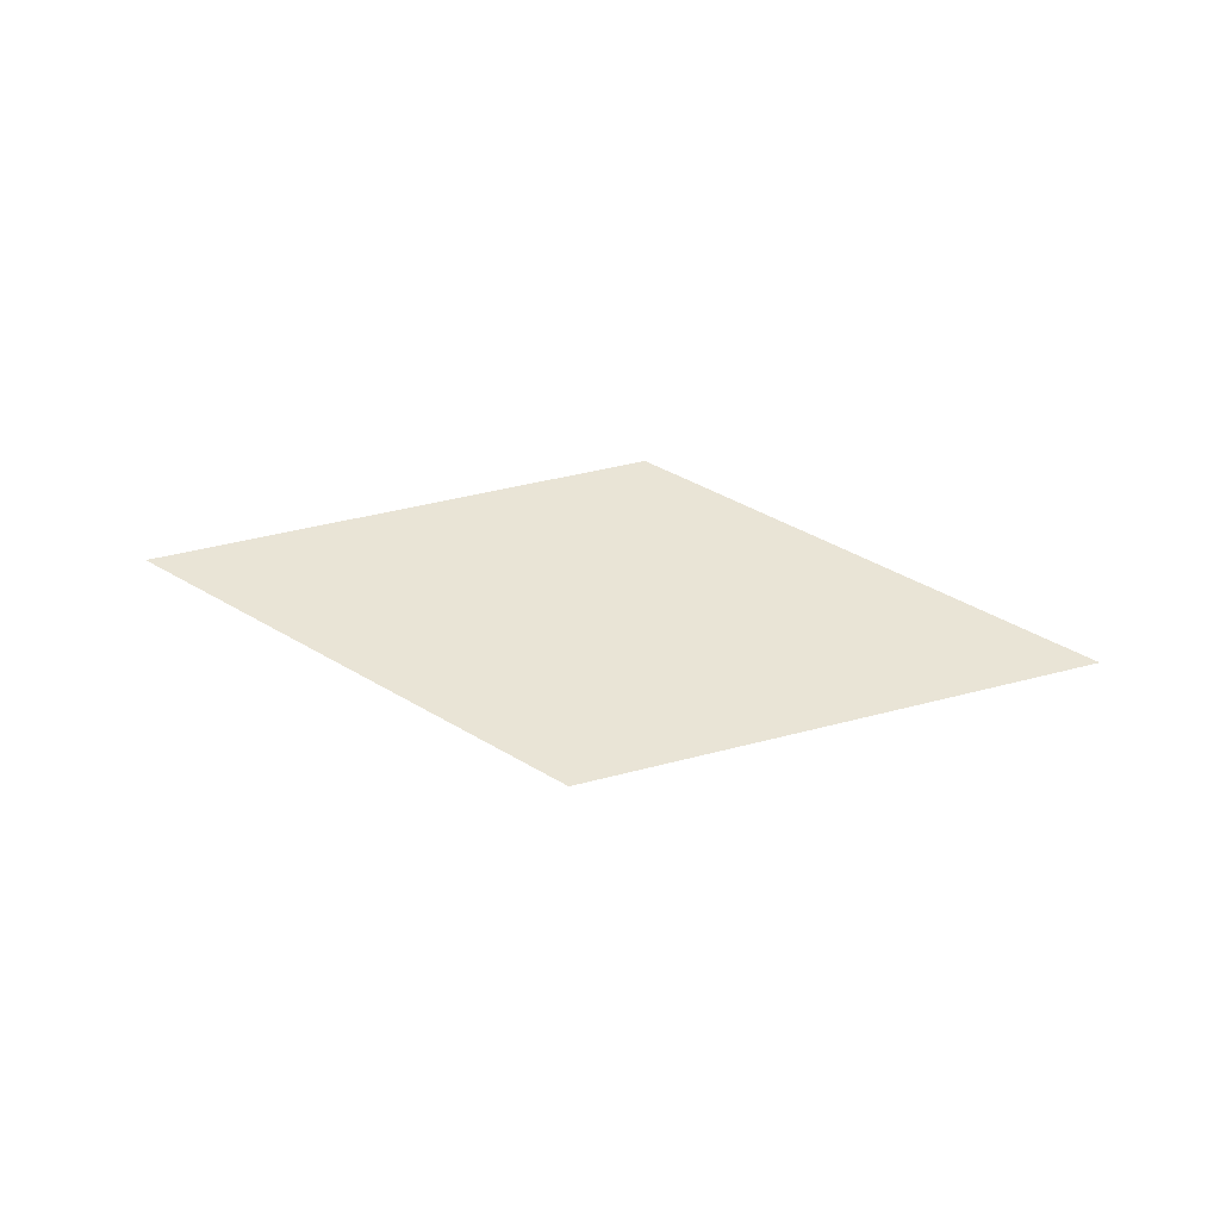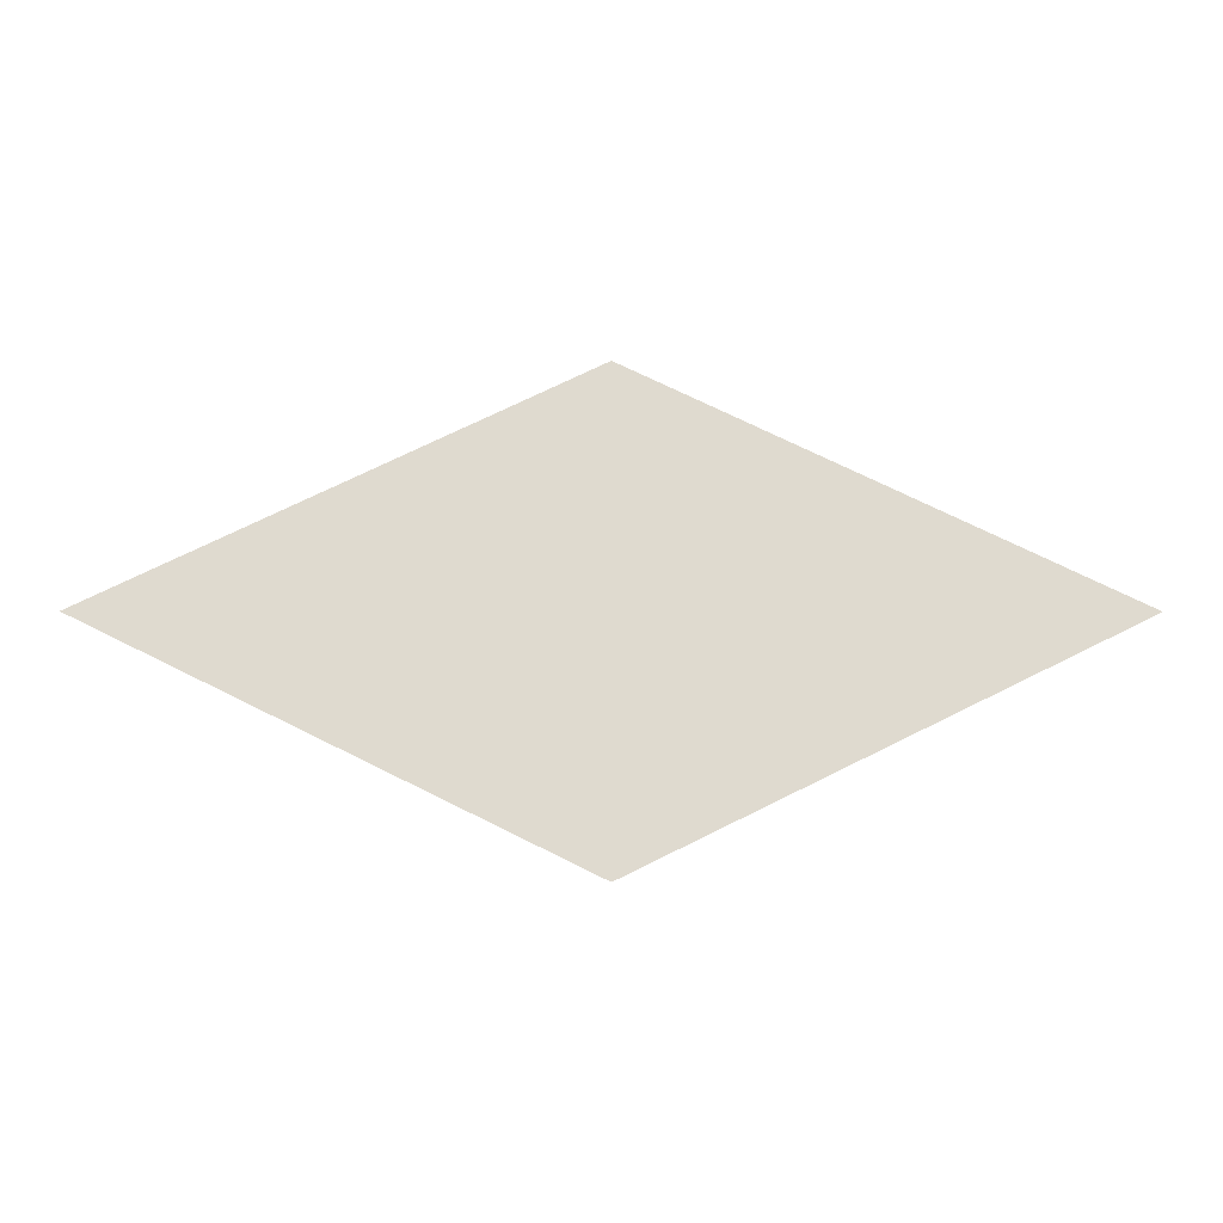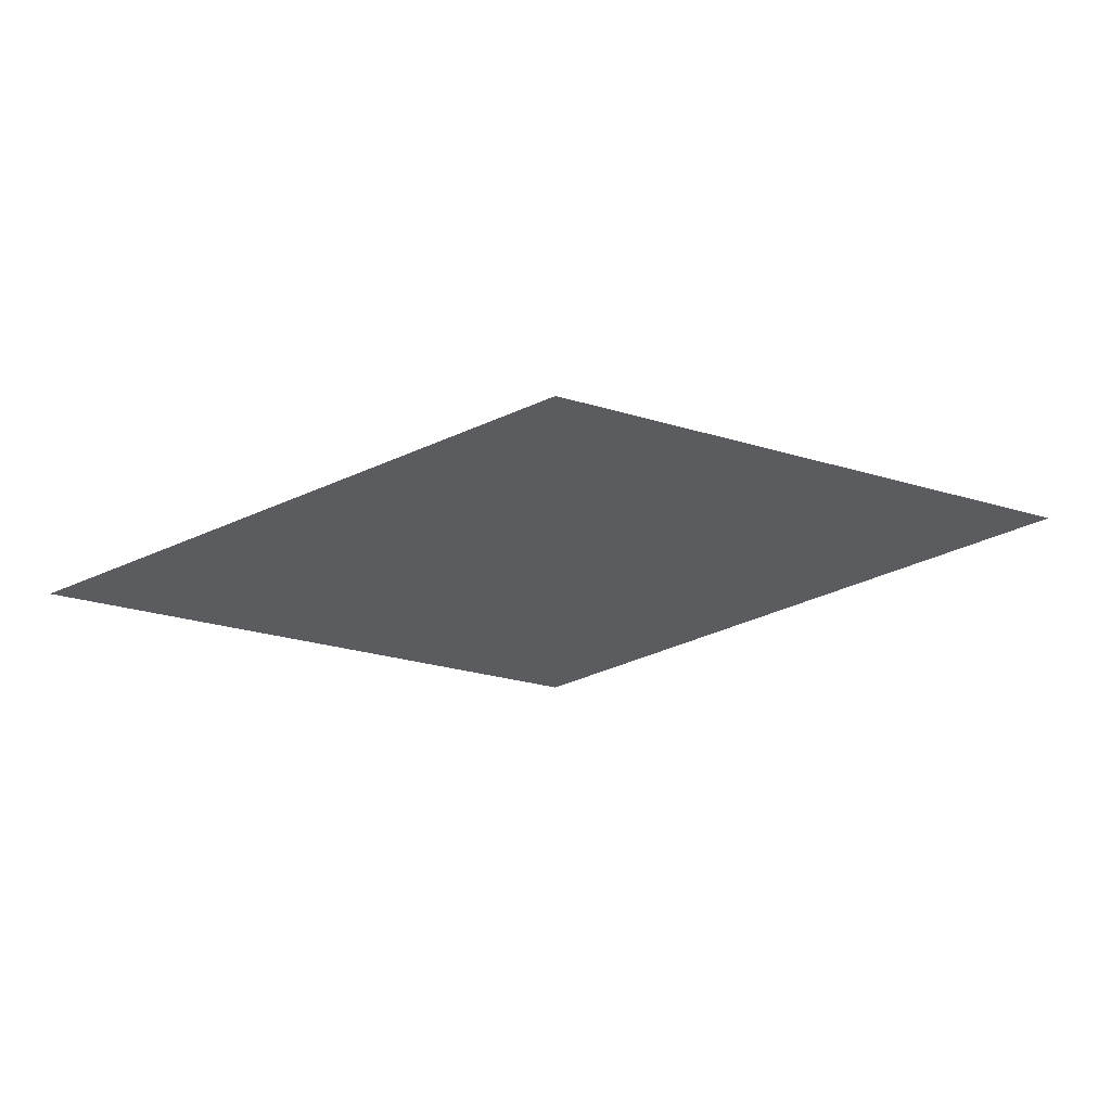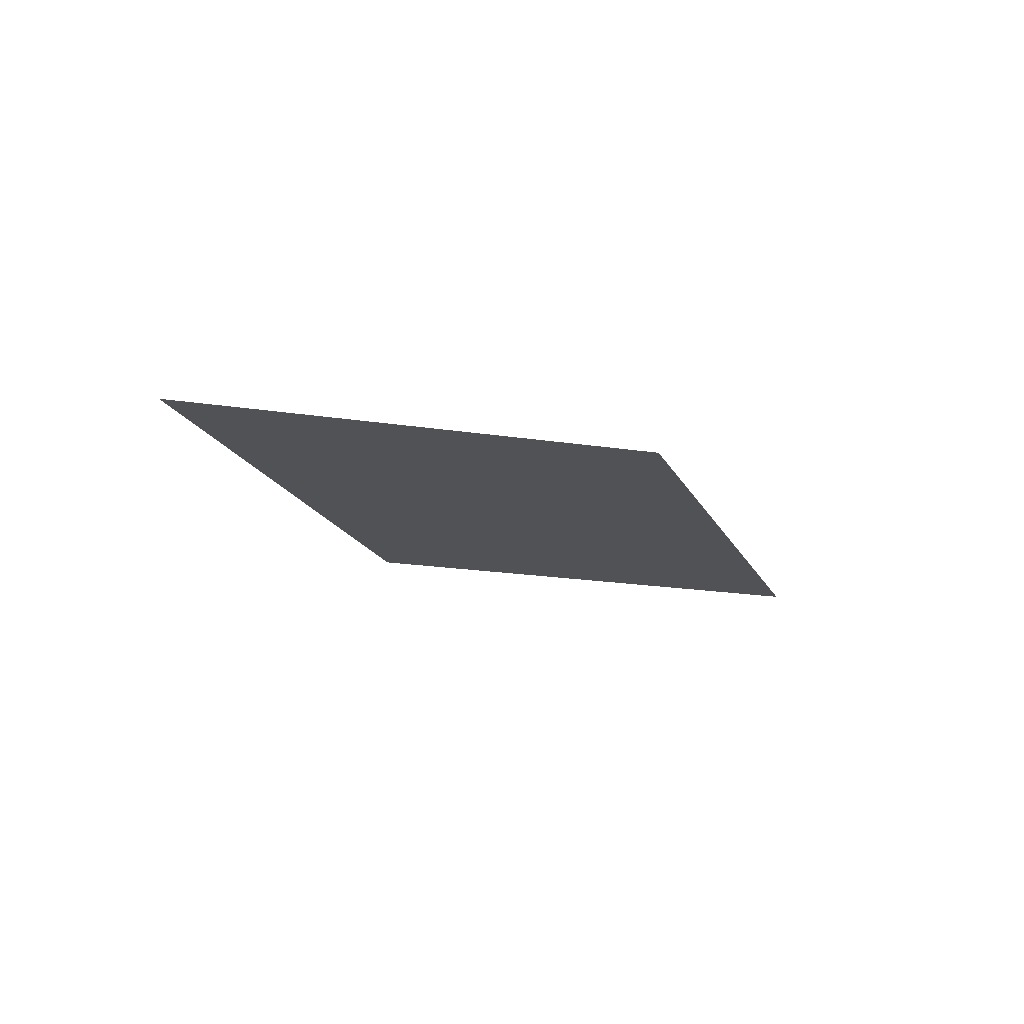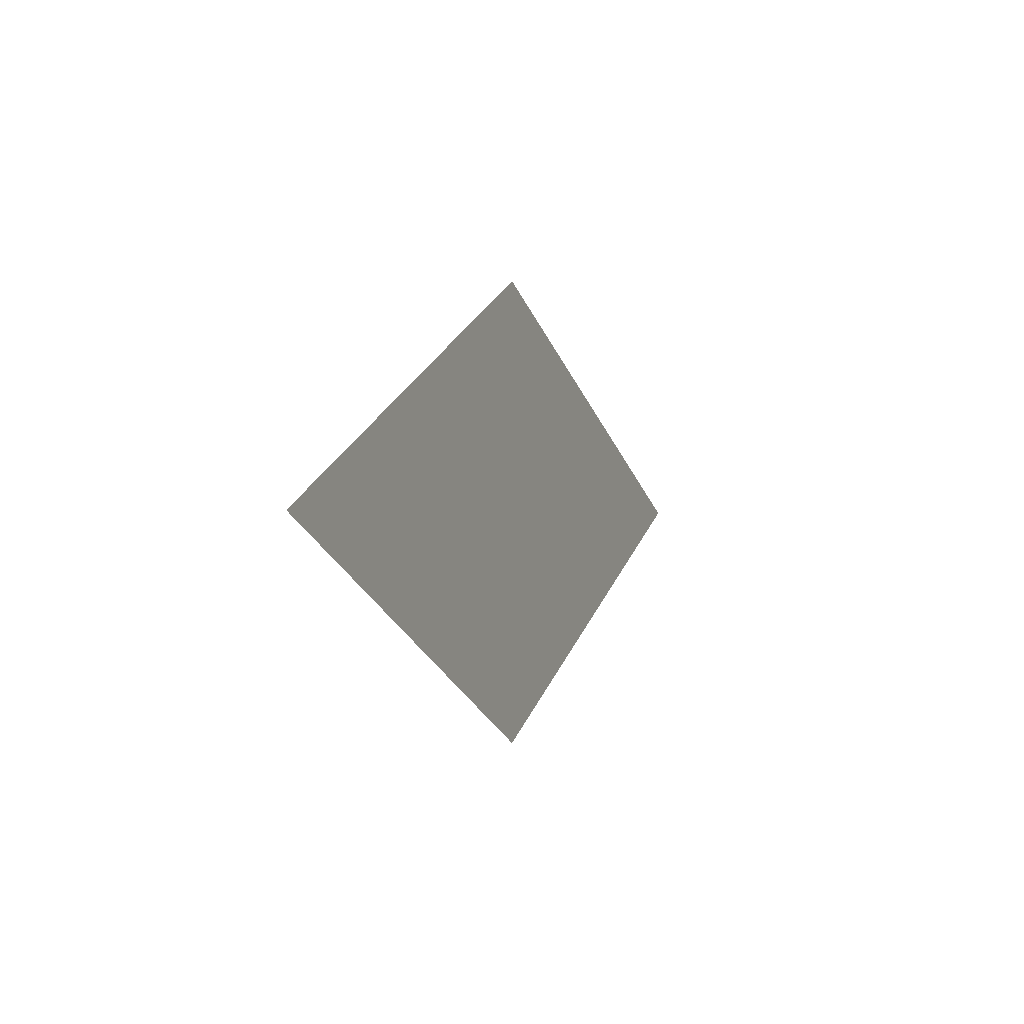
<metadata>
{"format":"obj","ext":"obj","renderer":"f3d","projection":"perspective","resolution":1024,"background":"white","views":[{"elev":42.7,"azim":9.0,"up":"+Y"},{"elev":-19.3,"azim":-0.1,"up":"+Z"},{"elev":54.8,"azim":-5.3,"up":"+Z"},{"elev":-21.1,"azim":138.3,"up":"+Y"},{"elev":-0.2,"azim":-67.4,"up":"+Z"}]}
</metadata>
<code>
g Mesh1 Model
v 0.5 0 -1.125
v 0.5 0 -0.875
v 0.25 0 -1
f 1 2 3
v 0.75 0 -1
f 2 1 4

</code>
